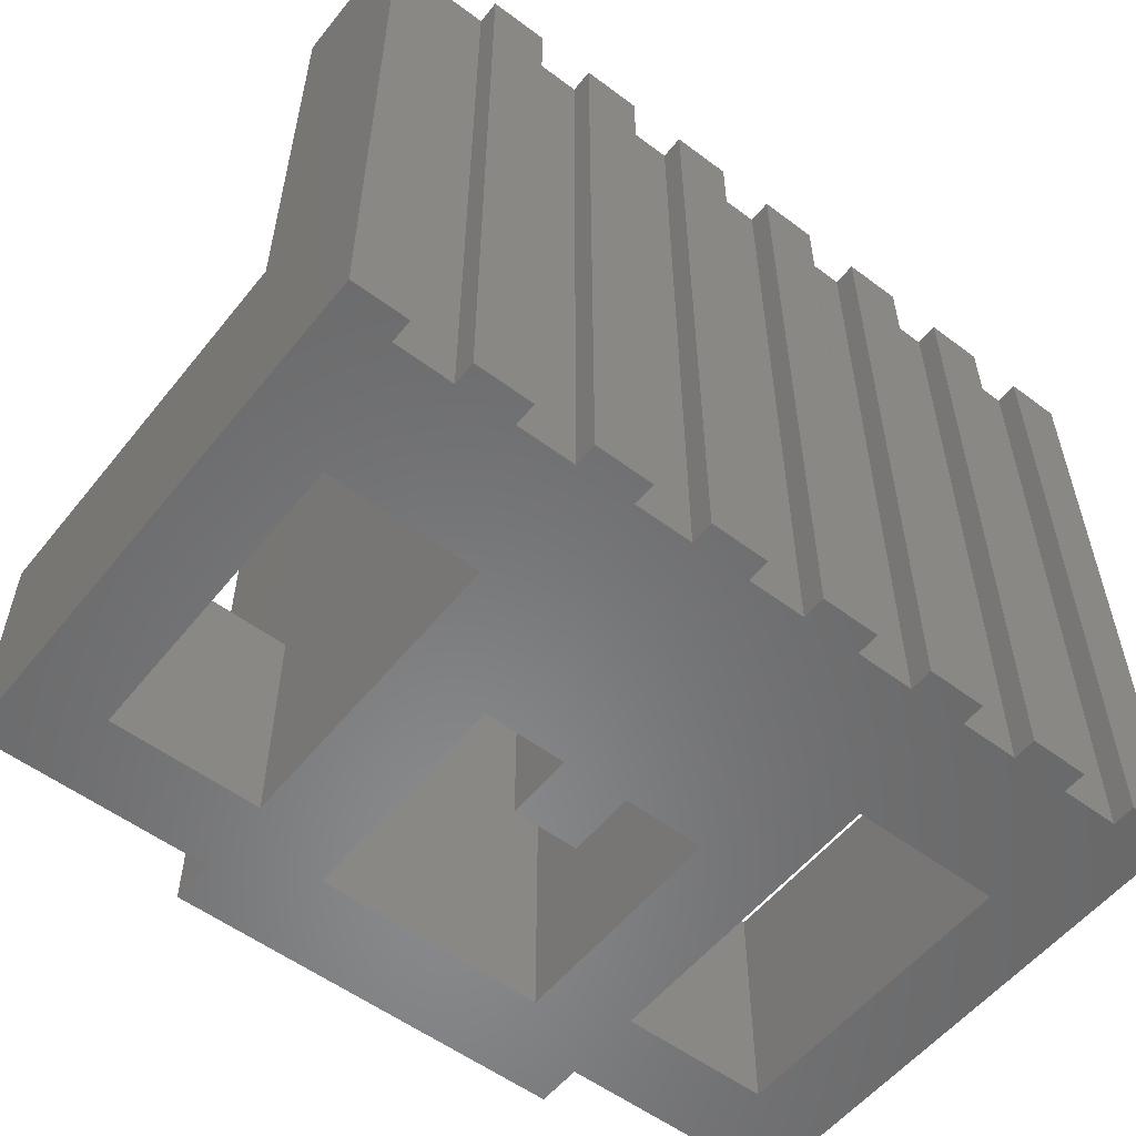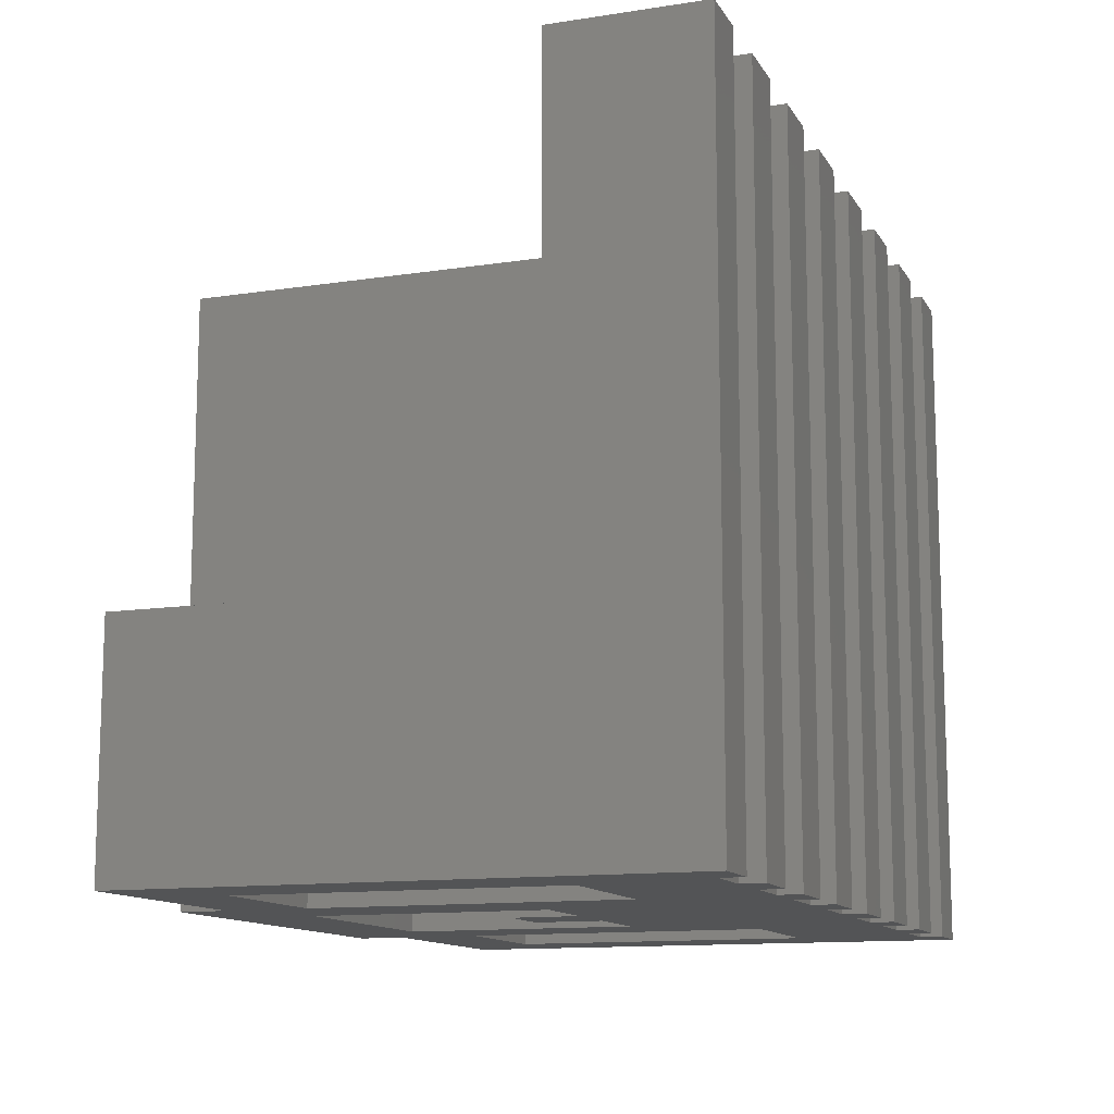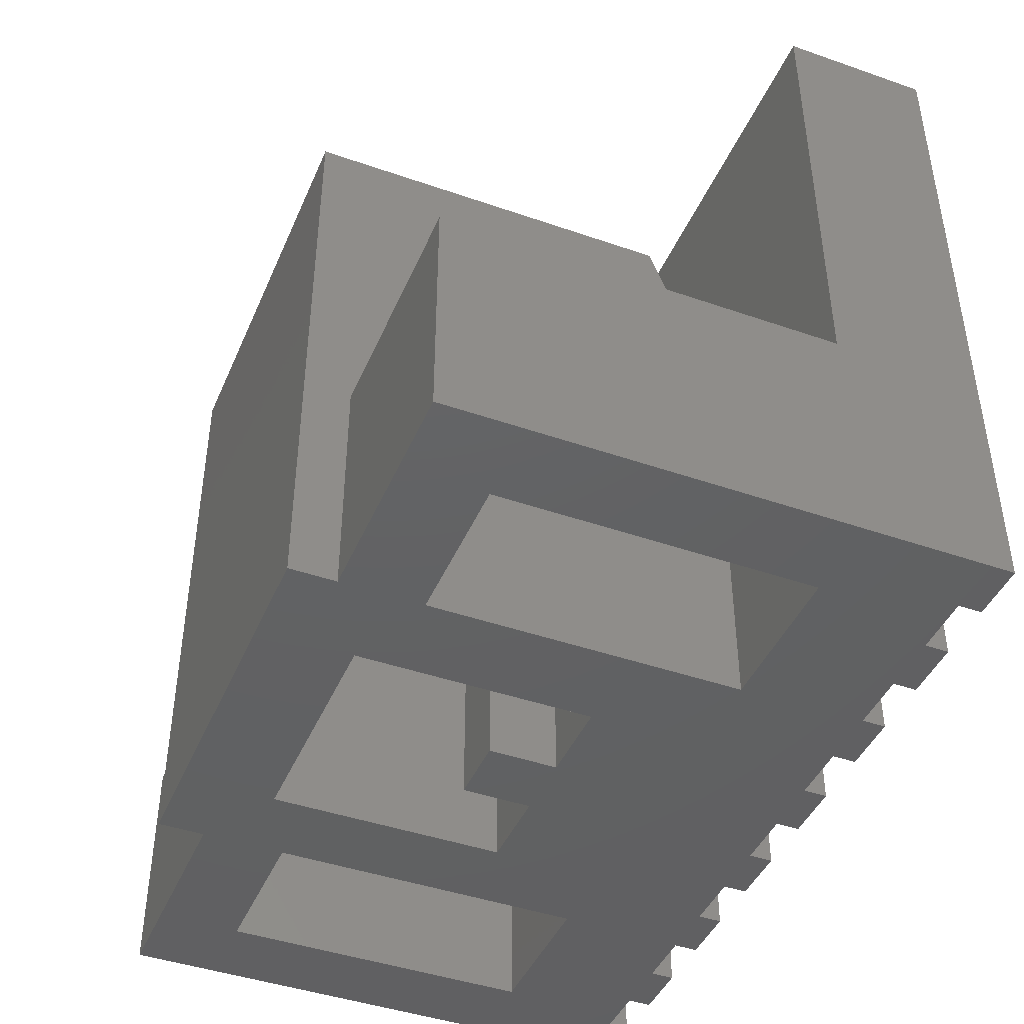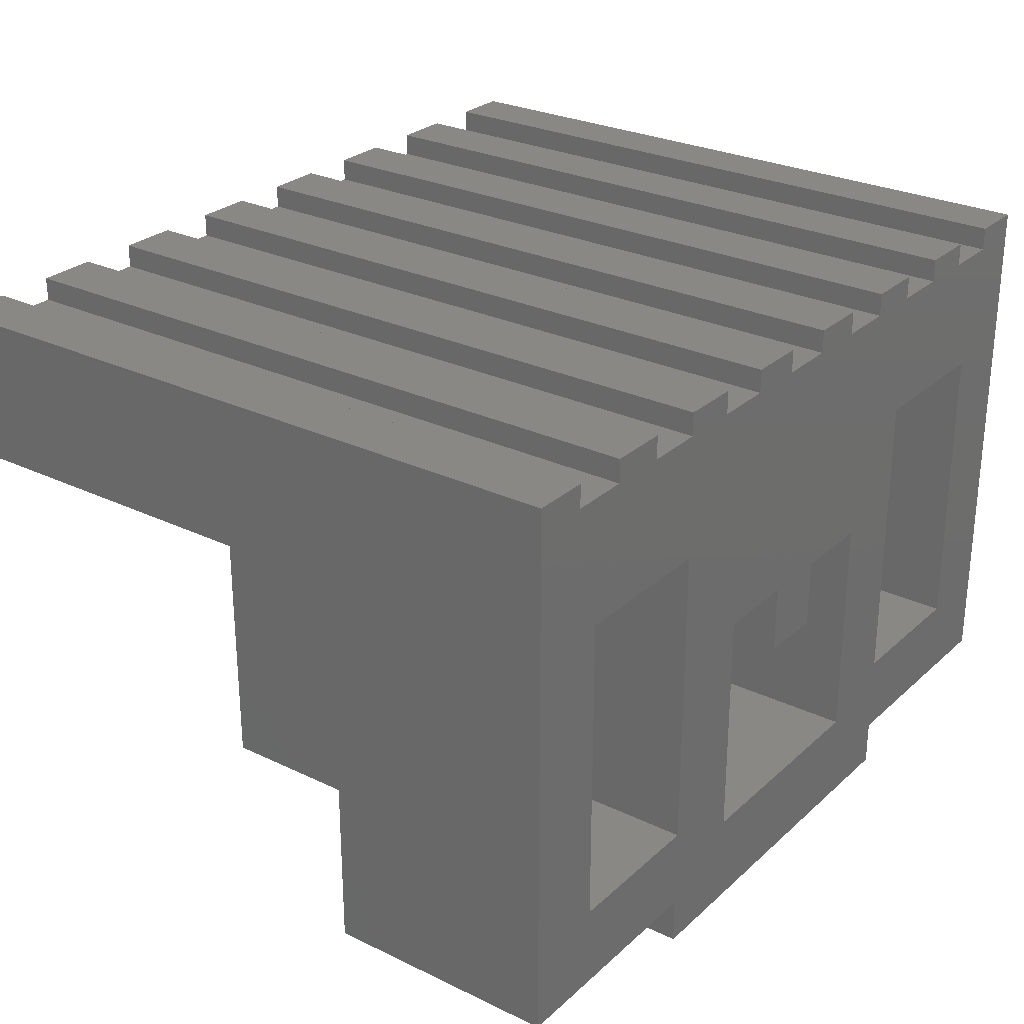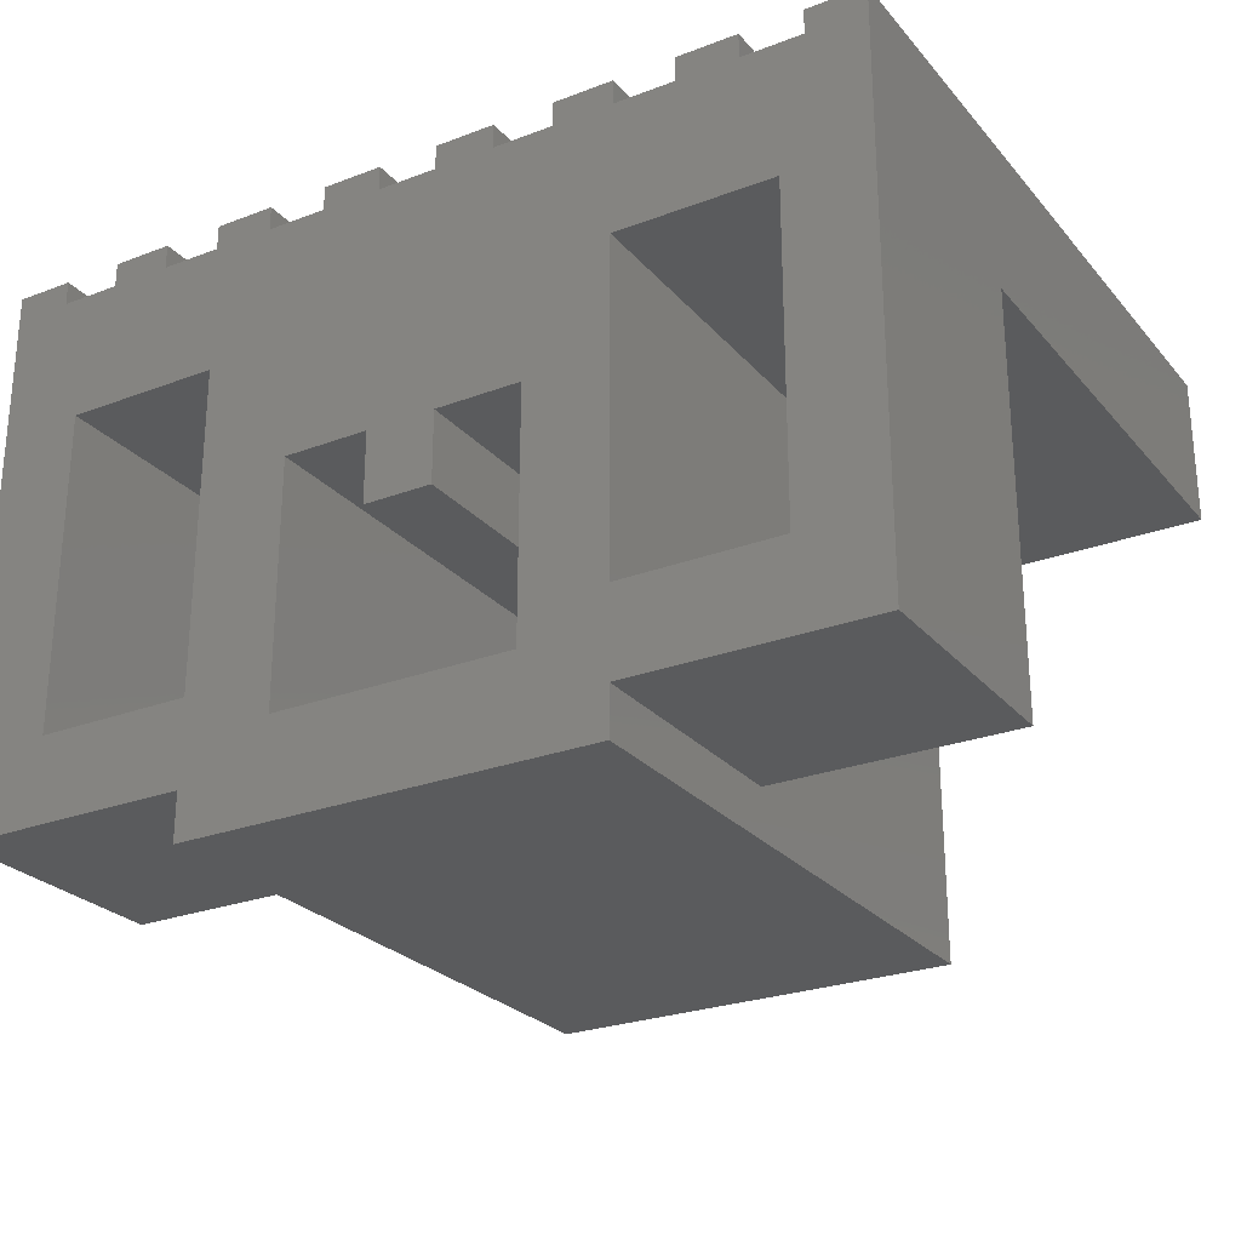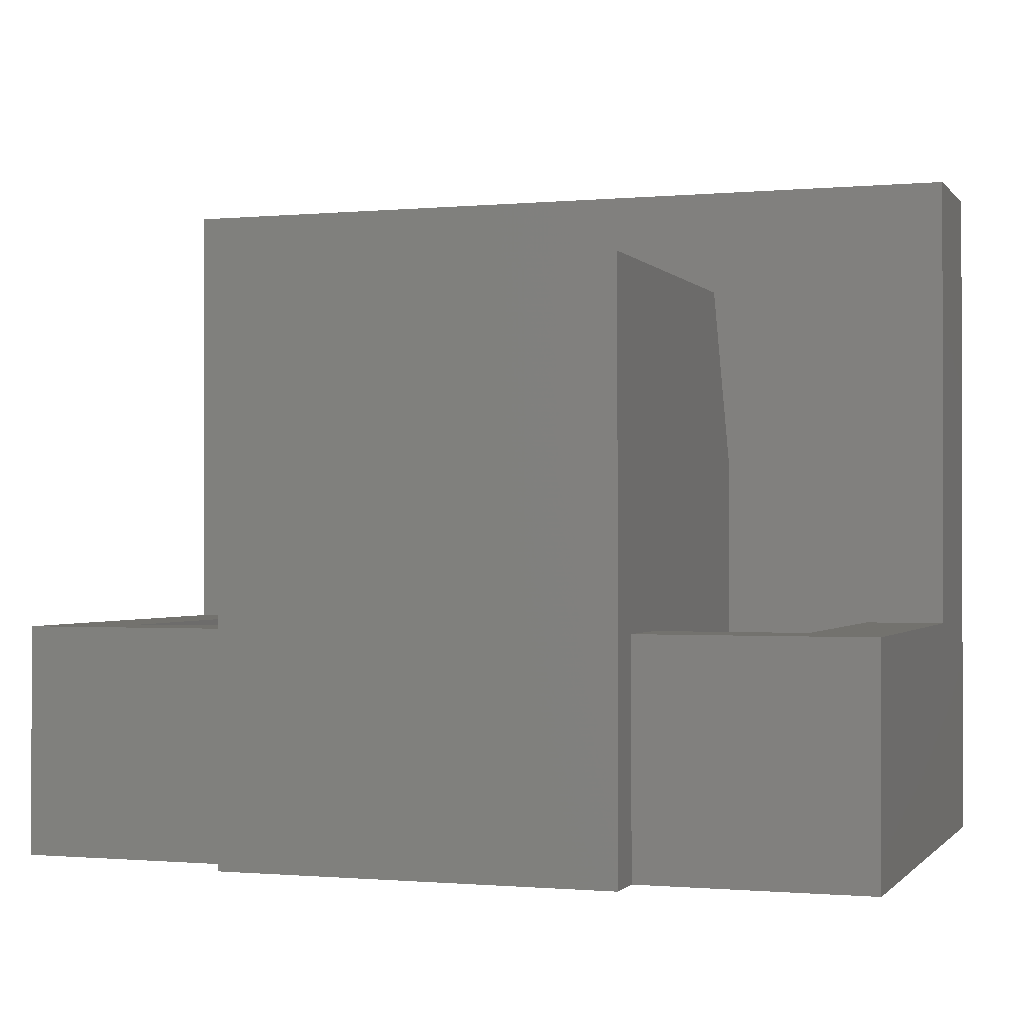
<metadata>
{"format":"stl","ext":"stl","renderer":"f3d","projection":"perspective","resolution":1024,"background":"white","views":[{"elev":-55.5,"azim":141.8,"up":"+Z"},{"elev":-12.3,"azim":109.9,"up":"+Z"},{"elev":-43.7,"azim":67.7,"up":"+Z"},{"elev":27.4,"azim":126.5,"up":"+Y"},{"elev":-25.9,"azim":-149.0,"up":"+Y"},{"elev":-0.8,"azim":18.8,"up":"+Z"}]}
</metadata>
<code>
# stl→obj: 110 verts, 228 faces
v 89.19 -64.2 83.81
v 89.19 -66.21 23.24
v 89.19 -66.21 83.81
v 89.19 -64.2 23.24
v 74.12 -66.21 83.81
v 79.14 -66.21 23.24
v 74.12 -66.21 23.24
v 79.14 -66.21 83.81
v 94.22 -64.2 83.81
v 94.22 -64.2 23.24
v 94.22 -66.21 83.81
v 94.22 -66.21 23.24
v 79.14 -64.2 23.24
v 79.14 -64.2 83.81
v 119.3 -64.2 83.81
v 119.3 -66.21 23.24
v 119.3 -66.21 83.81
v 119.3 -64.2 23.24
v 124.4 -64.2 23.24
v 124.4 -66.21 83.81
v 124.4 -66.21 23.24
v 124.4 -64.2 83.81
v 129.4 -66.21 23.24
v 129.4 -66.21 83.81
v 114.3 -64.2 23.24
v 114.3 -66.21 83.81
v 114.3 -66.21 23.24
v 114.3 -64.2 83.81
v 84.17 -66.21 83.81
v 84.17 -66.21 23.24
v 109.3 -64.2 83.81
v 109.3 -66.21 23.24
v 109.3 -66.21 83.81
v 109.3 -64.2 23.24
v 84.17 -64.2 83.81
v 84.17 -64.2 23.24
v 74.12 -64.2 23.24
v 74.12 -64.2 83.81
v 99.25 -66.21 83.81
v 99.25 -64.2 23.24
v 99.25 -66.21 23.24
v 99.25 -64.2 83.81
v 139.4 -64.2 83.81
v 139.4 -66.21 23.24
v 139.4 -66.21 83.81
v 139.4 -64.2 23.24
v 134.4 -64.2 23.24
v 134.4 -66.21 83.81
v 134.4 -66.21 23.24
v 134.4 -64.2 83.81
v 104.3 -64.2 23.24
v 104.3 -66.21 83.81
v 104.3 -66.21 23.24
v 104.3 -64.2 83.81
v 129.4 -64.2 23.24
v 129.4 -64.2 83.81
v 76.34 -76.98 23.24
v 76.34 -103.6 43.34
v 76.34 -103.6 23.24
v 76.34 -76.98 43.34
v 109.4 -86.56 23.24
v 109.4 -92.46 73.76
v 109.4 -92.46 23.24
v 109.4 -86.56 73.76
v 103.6 -86.56 73.76
v 103.6 -92.46 23.24
v 103.6 -92.46 73.76
v 103.6 -86.56 23.24
v 116.5 -86.56 73.76
v 116.5 -86.56 23.24
v 96.44 -86.56 23.24
v 96.44 -86.56 73.76
v 69.31 -64.2 83.81
v 69.31 -76.98 43.34
v 69.31 -76.98 83.81
v 69.31 -110.7 43.34
v 69.31 -64.2 23.24
v 69.31 -110.7 23.24
v 144.3 -76.98 83.81
v 137.2 -76.98 43.34
v 144.3 -76.98 43.34
v 124.2 -76.98 58.55
v 89.41 -76.98 58.55
v 89.41 -76.98 23.24
v 124.2 -76.98 23.24
v 137.2 -76.98 23.24
v 144.3 -110.7 23.24
v 144.3 -110.7 43.34
v 144.3 -64.2 23.24
v 144.3 -64.2 83.81
v 89.41 -110.7 43.34
v 89.41 -103.6 43.34
v 116.5 -106.7 23.24
v 116.5 -106.7 73.76
v 89.41 -103.6 23.24
v 96.44 -106.7 73.76
v 96.44 -106.7 23.24
v 89.41 -114.6 73.76
v 89.41 -110.7 23.24
v 89.41 -114.6 23.24
v 89.41 -82.67 73.76
v 124.2 -103.6 43.34
v 124.2 -103.6 23.24
v 124.2 -82.67 73.76
v 124.2 -110.7 23.24
v 124.2 -114.6 73.76
v 124.2 -114.6 23.24
v 124.2 -110.7 43.34
v 137.2 -103.6 23.24
v 137.2 -103.6 43.34
f 1 2 3
f 2 1 4
f 5 6 7
f 6 5 8
f 4 9 10
f 9 4 1
f 10 11 12
f 11 10 9
f 8 13 6
f 13 8 14
f 15 16 17
f 16 15 18
f 19 20 21
f 20 19 22
f 20 23 21
f 23 20 24
f 25 26 27
f 26 25 28
f 29 2 30
f 2 29 3
f 31 32 33
f 32 31 34
f 30 35 29
f 35 30 36
f 37 5 7
f 5 37 38
f 39 40 41
f 40 39 42
f 12 39 41
f 39 12 11
f 43 44 45
f 44 43 46
f 14 36 13
f 36 14 35
f 47 48 49
f 48 47 50
f 48 44 49
f 44 48 45
f 51 52 53
f 52 51 54
f 24 55 23
f 55 24 56
f 52 32 53
f 32 52 33
f 57 58 59
f 58 57 60
f 61 62 63
f 62 61 64
f 65 66 67
f 66 65 68
f 63 67 66
f 67 63 62
f 69 61 70
f 61 69 64
f 65 71 68
f 71 65 72
f 56 47 55
f 47 56 50
f 31 25 34
f 25 31 28
f 15 19 18
f 19 15 22
f 73 74 75
f 76 77 78
f 77 76 74
f 77 74 73
f 79 80 81
f 80 79 82
f 82 79 83
f 84 60 57
f 60 84 83
f 60 83 74
f 74 83 75
f 75 83 79
f 80 85 86
f 85 80 82
f 87 81 88
f 81 87 89
f 81 89 79
f 79 89 90
f 76 58 74
f 58 76 91
f 74 58 60
f 58 91 92
f 77 38 37
f 38 77 73
f 43 89 46
f 89 43 90
f 69 93 94
f 93 69 70
f 58 95 59
f 95 58 92
f 96 93 97
f 93 96 94
f 98 99 100
f 99 98 91
f 91 98 101
f 91 101 92
f 92 101 95
f 95 101 84
f 84 101 83
f 85 102 103
f 102 85 104
f 104 85 82
f 105 106 107
f 106 105 108
f 106 108 104
f 104 108 102
f 91 78 99
f 78 91 76
f 42 51 40
f 51 42 54
f 102 109 103
f 109 102 110
f 71 96 97
f 96 71 72
f 62 65 67
f 65 62 64
f 110 86 109
f 86 110 80
f 108 110 102
f 110 108 88
f 110 88 81
f 81 80 110
f 98 96 72
f 96 98 106
f 96 106 94
f 94 106 69
f 101 72 104
f 72 101 98
f 104 72 65
f 104 65 64
f 104 64 69
f 104 69 106
f 27 17 16
f 17 27 26
f 35 14 8
f 75 38 73
f 38 75 5
f 5 75 79
f 5 79 8
f 8 79 29
f 8 29 35
f 29 79 3
f 3 79 11
f 3 11 1
f 11 79 39
f 39 79 52
f 39 52 42
f 52 79 33
f 33 79 26
f 26 79 17
f 17 79 15
f 15 79 20
f 20 79 24
f 24 79 56
f 56 79 48
f 48 79 45
f 45 79 43
f 43 79 90
f 50 56 48
f 22 15 20
f 33 28 31
f 28 33 26
f 54 42 52
f 9 1 11
f 37 7 77
f 36 6 13
f 7 57 59
f 57 7 6
f 57 6 84
f 84 6 30
f 30 6 36
f 84 30 2
f 84 2 4
f 84 4 10
f 84 10 99
f 25 32 34
f 32 25 61
f 32 61 63
f 61 25 27
f 61 27 70
f 70 27 16
f 70 16 93
f 19 16 18
f 16 19 85
f 16 85 103
f 85 19 21
f 85 21 86
f 86 21 23
f 86 23 55
f 86 55 49
f 49 55 47
f 86 49 44
f 86 44 109
f 89 44 46
f 109 105 103
f 105 109 87
f 87 109 44
f 87 44 89
f 99 107 100
f 107 99 97
f 97 99 12
f 12 99 10
f 107 97 93
f 107 93 16
f 107 16 103
f 107 103 105
f 51 41 40
f 41 51 68
f 68 51 66
f 66 51 53
f 66 53 63
f 63 53 32
f 12 71 97
f 71 12 41
f 71 41 68
f 78 59 99
f 59 78 77
f 59 77 7
f 99 59 95
f 99 95 84
f 83 104 82
f 104 83 101
f 106 100 107
f 100 106 98
f 88 105 87
f 105 88 108

</code>
